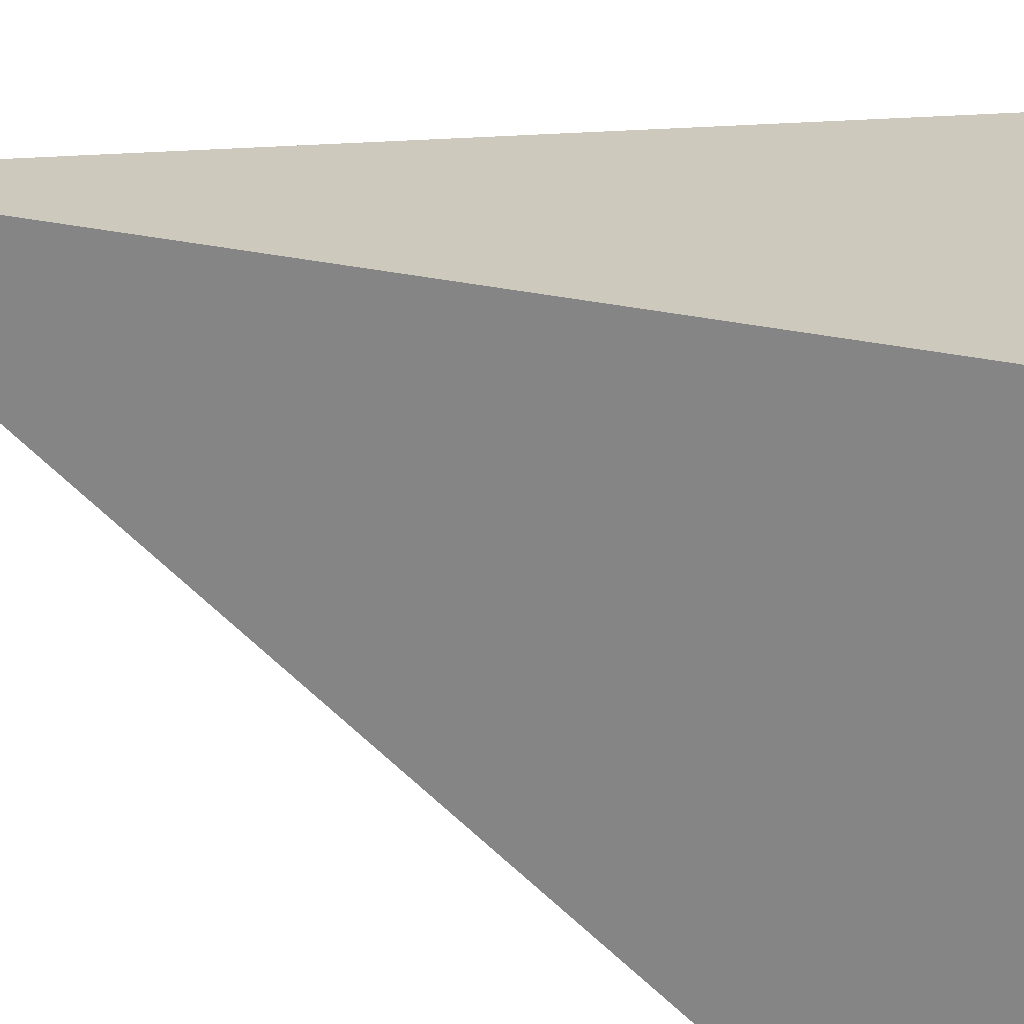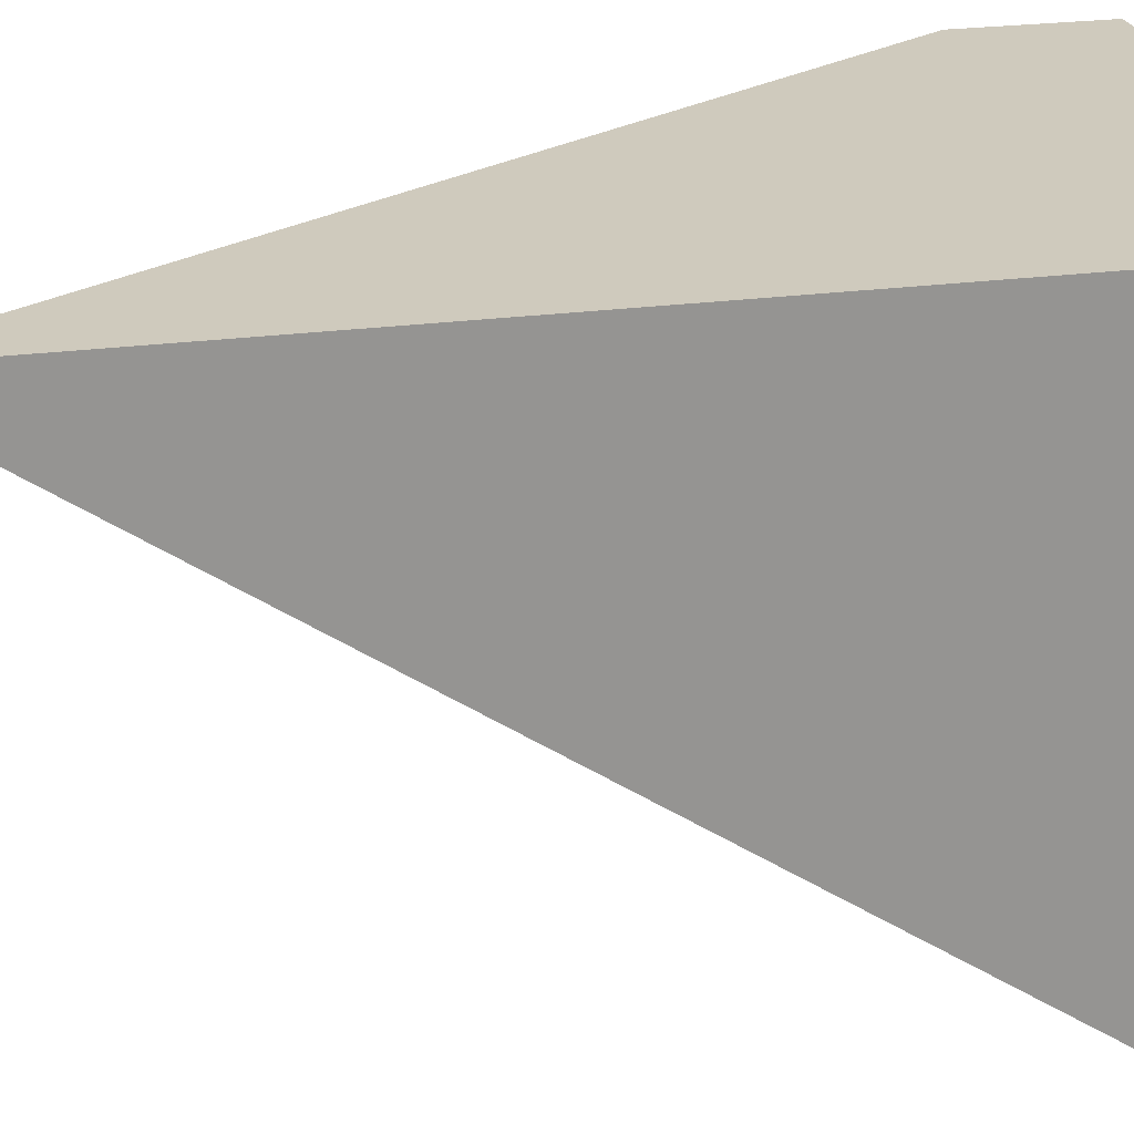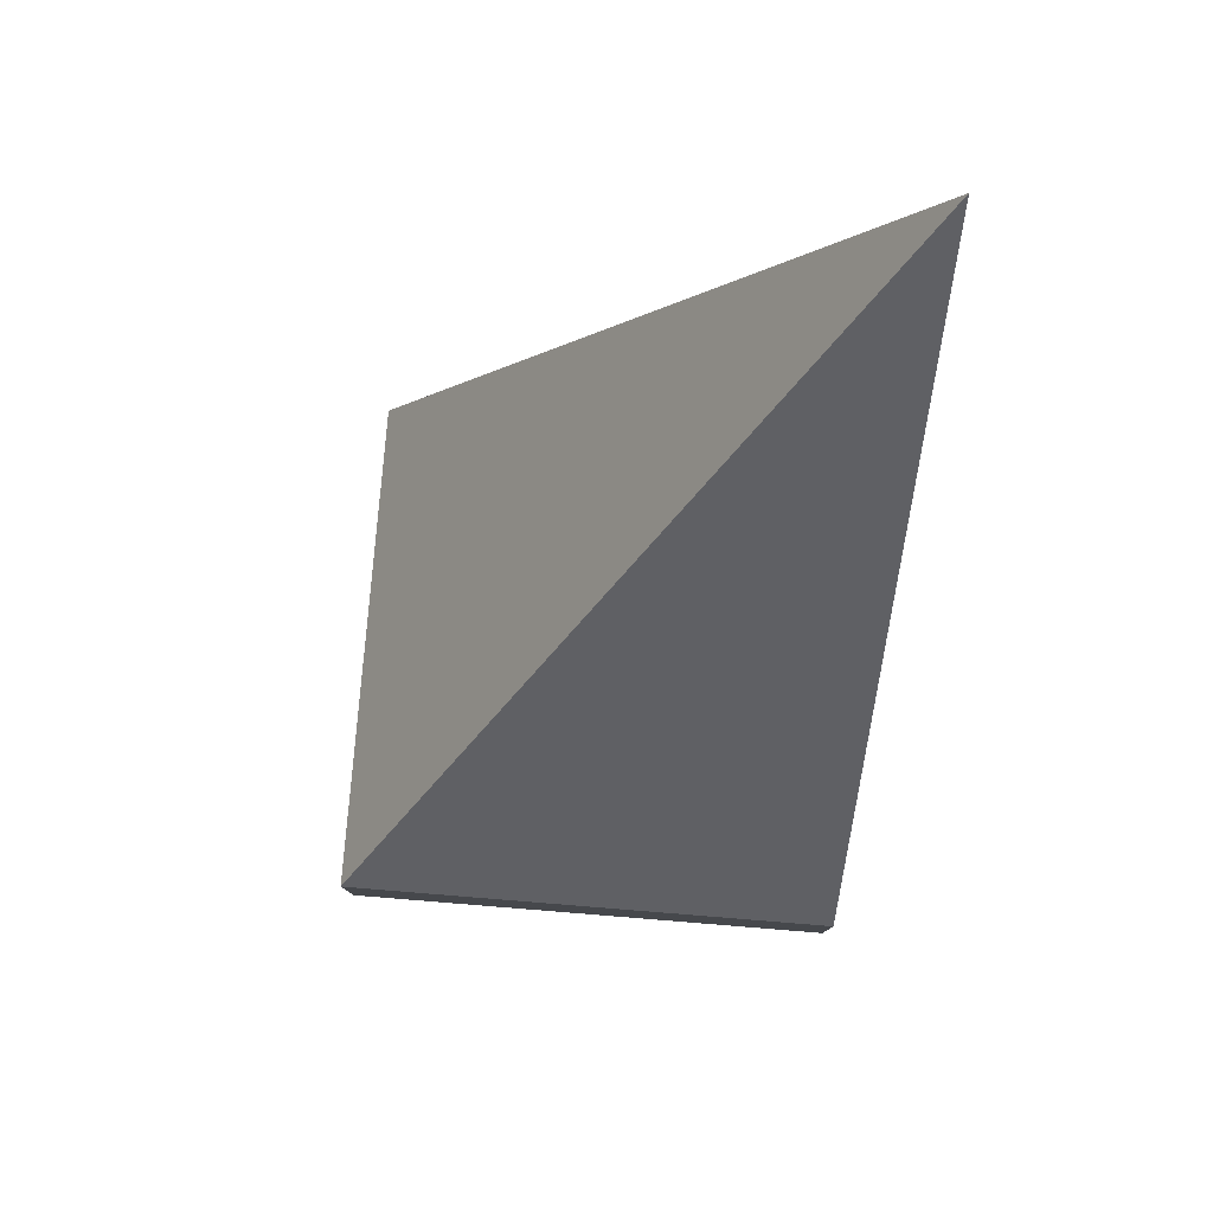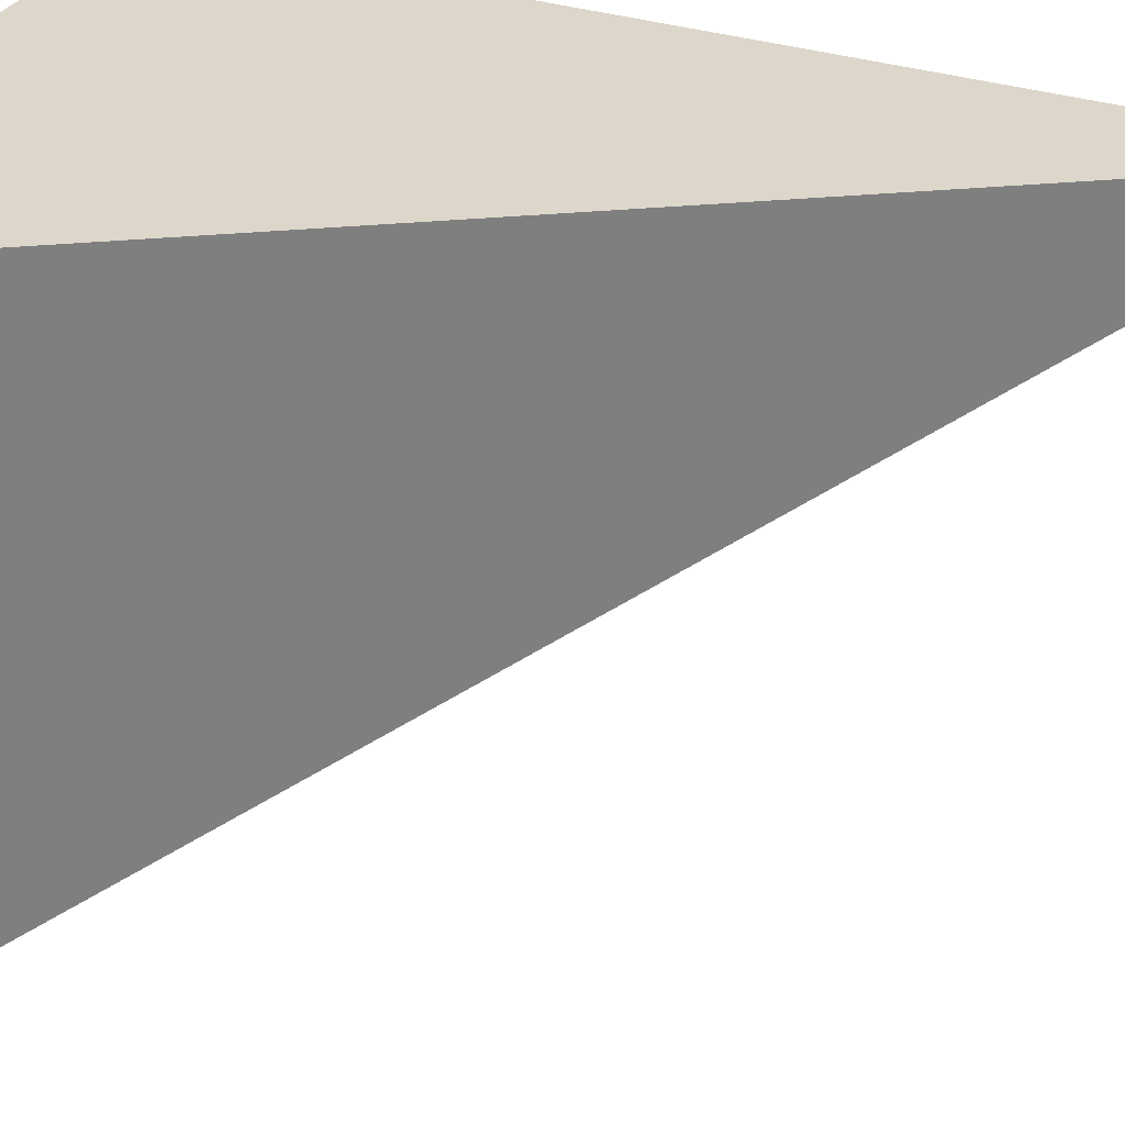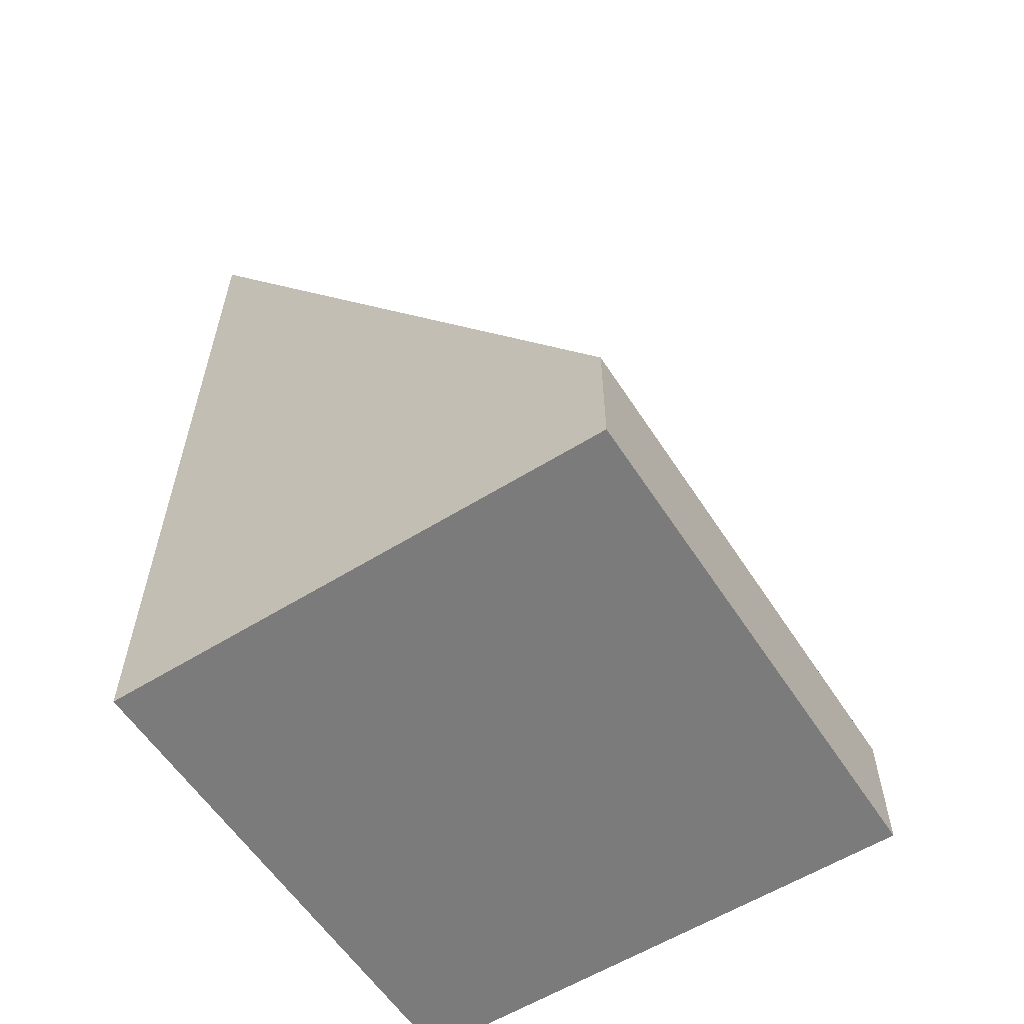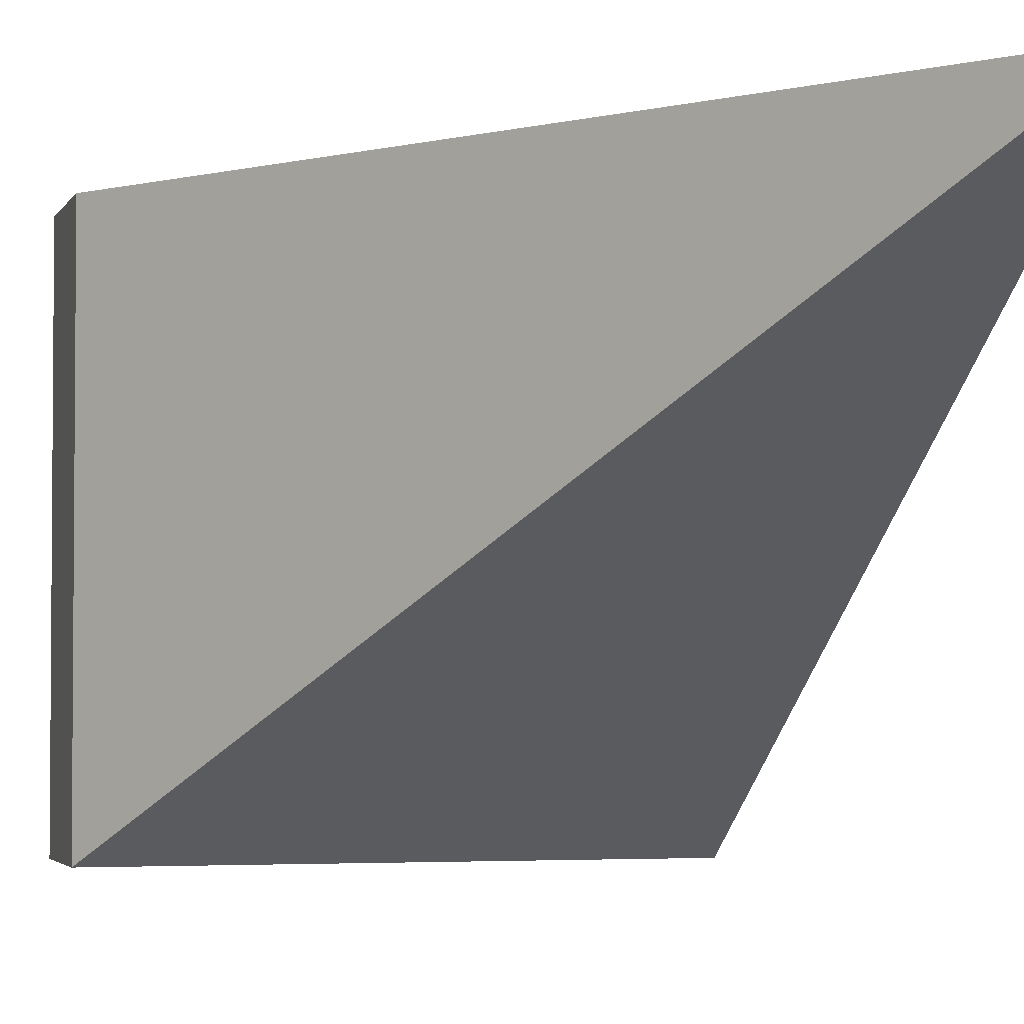
<metadata>
{"format":"obj","ext":"obj","renderer":"f3d","projection":"perspective","resolution":1024,"background":"white","views":[{"elev":22.7,"azim":-65.6,"up":"+Z"},{"elev":23.0,"azim":-103.2,"up":"+Z"},{"elev":79.2,"azim":-175.4,"up":"+Y"},{"elev":30.7,"azim":115.5,"up":"+Z"},{"elev":-58.5,"azim":32.7,"up":"+Y"},{"elev":-3.0,"azim":164.5,"up":"+Z"}]}
</metadata>
<code>
v  1 0 -1
v  1 0 1
v  -1 0 1
v  -1 0 -1
v  -1 0.5 -1
v  1 0.5 -1
v  1 0.5 1
v  -1 3.5 1
v  0 2 -0
g StaticMaterial
f 1 2 3
f 3 4 1
f 5 6 1
f 1 4 5
f 6 7 2
f 2 1 6
f 7 8 3
f 3 2 7
f 8 5 4
f 4 3 8
f 6 9 7
f 7 9 8
f 8 9 5
f 5 9 6

</code>
